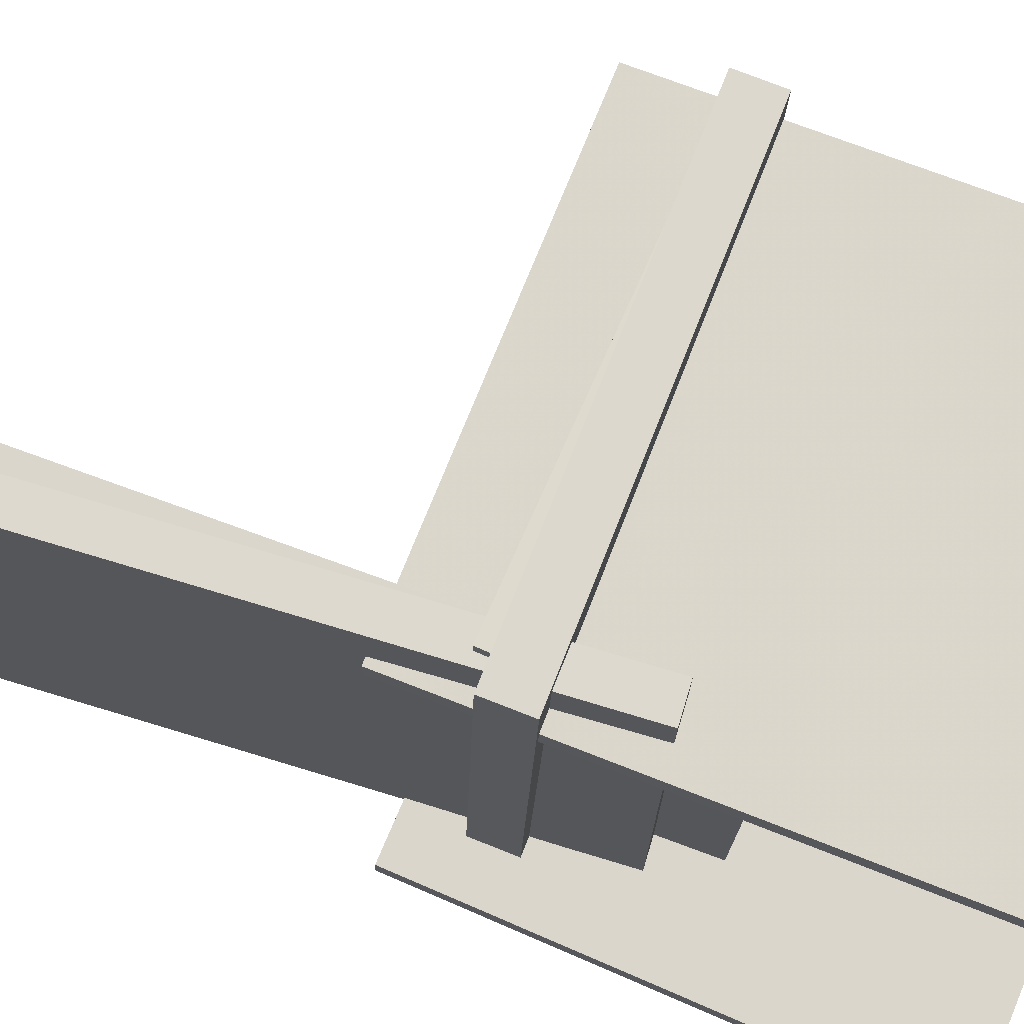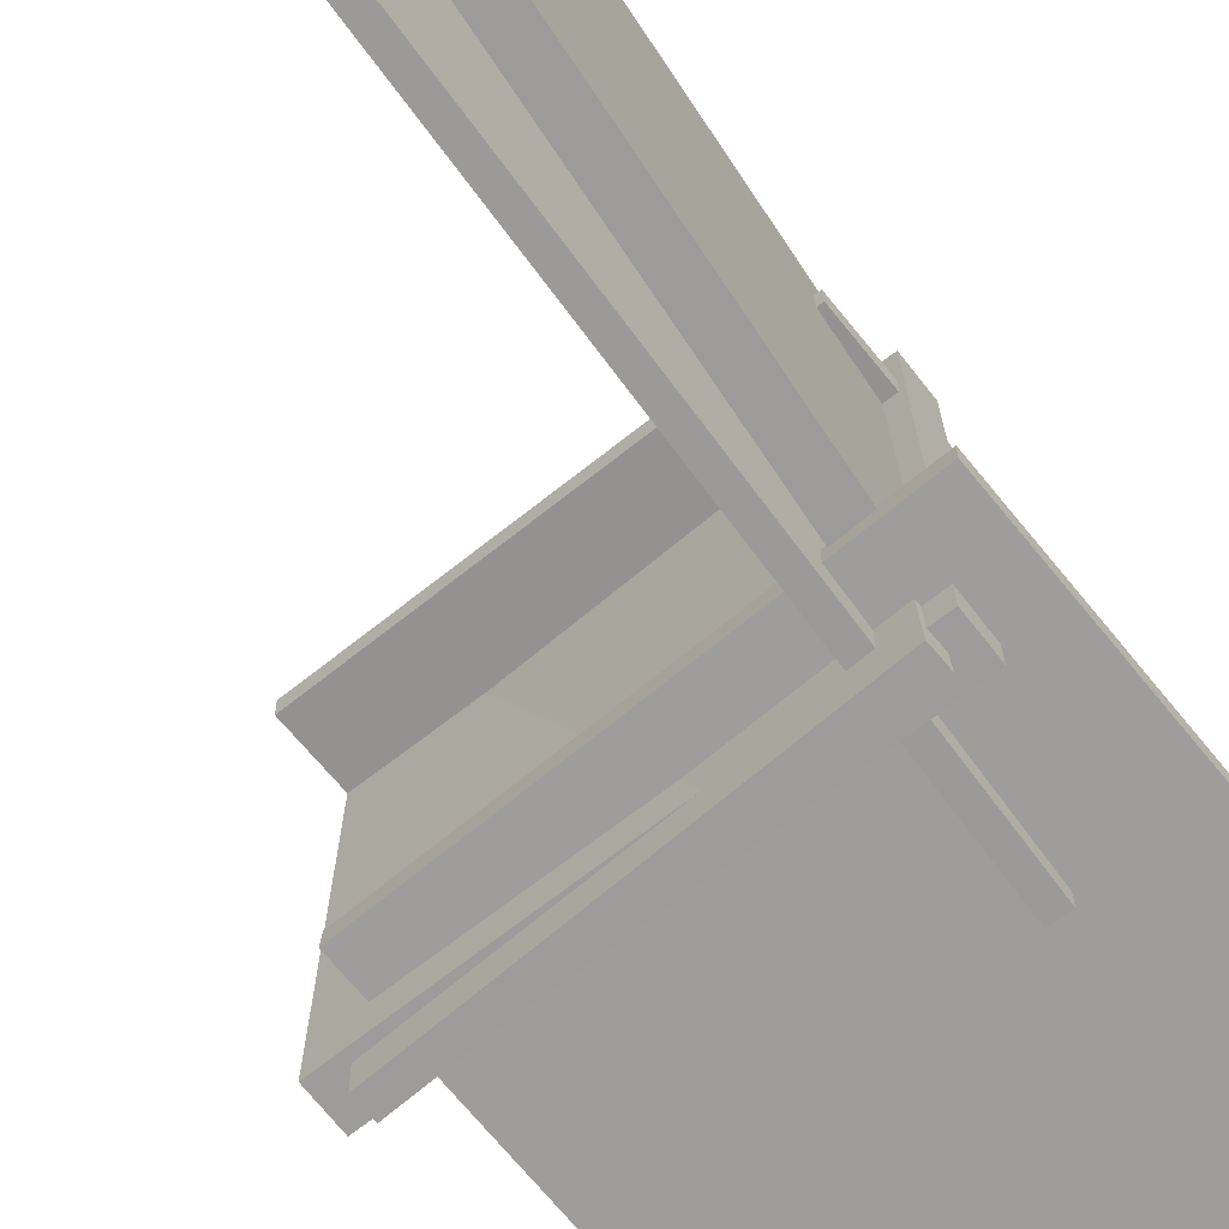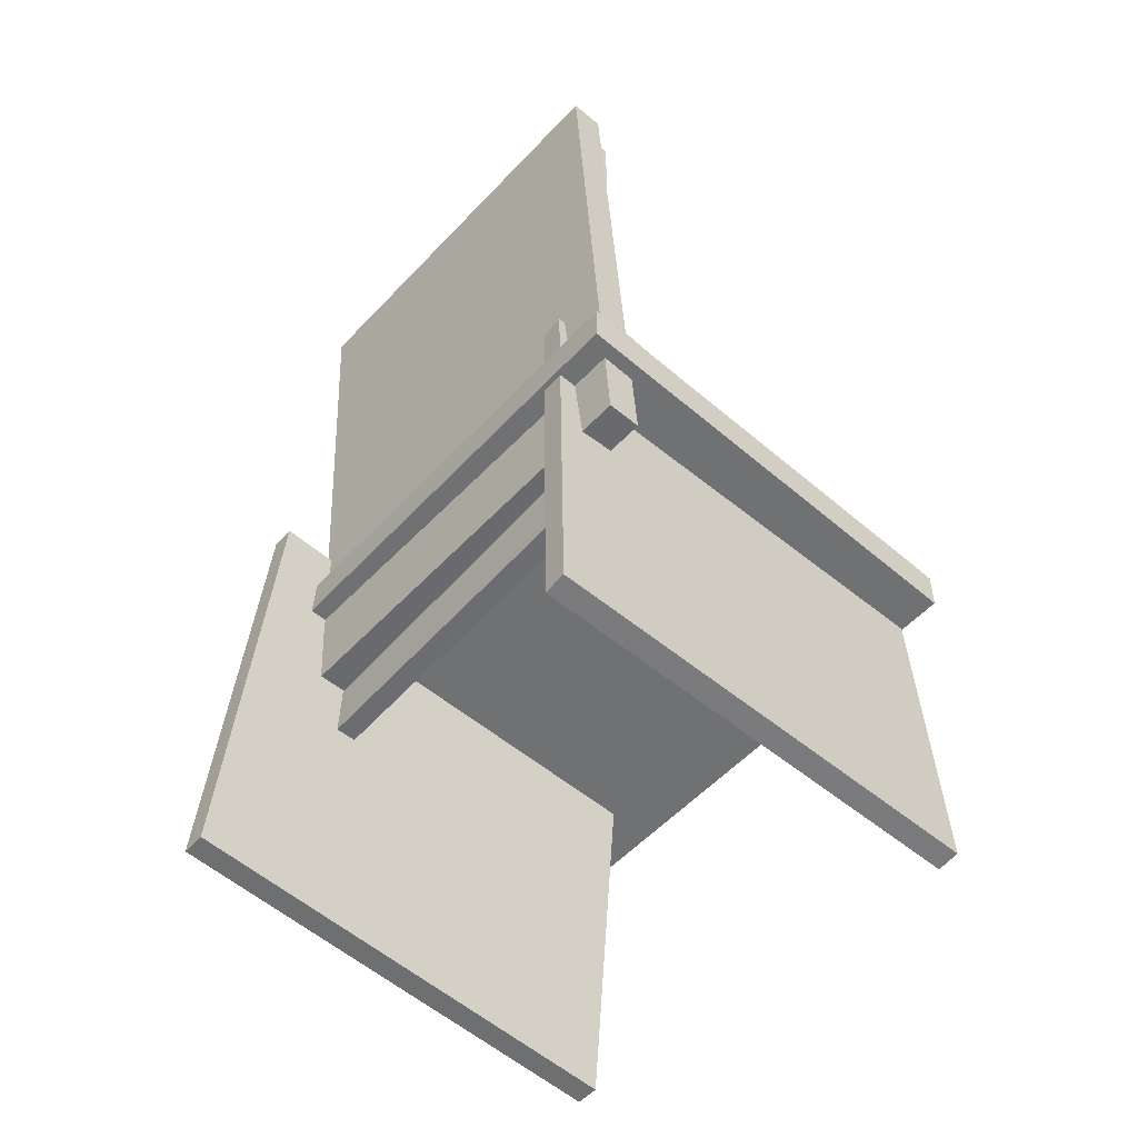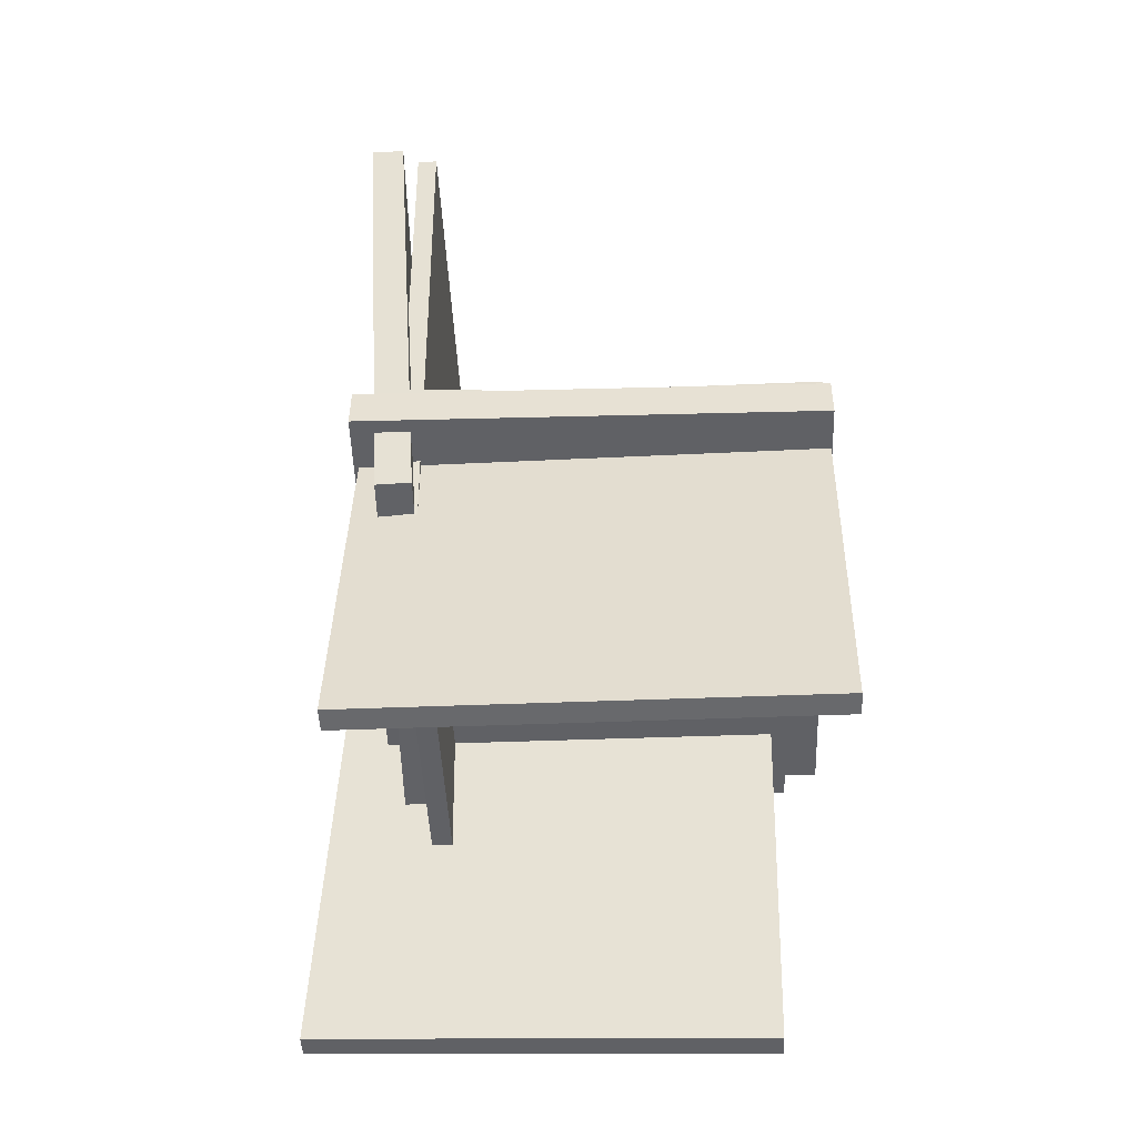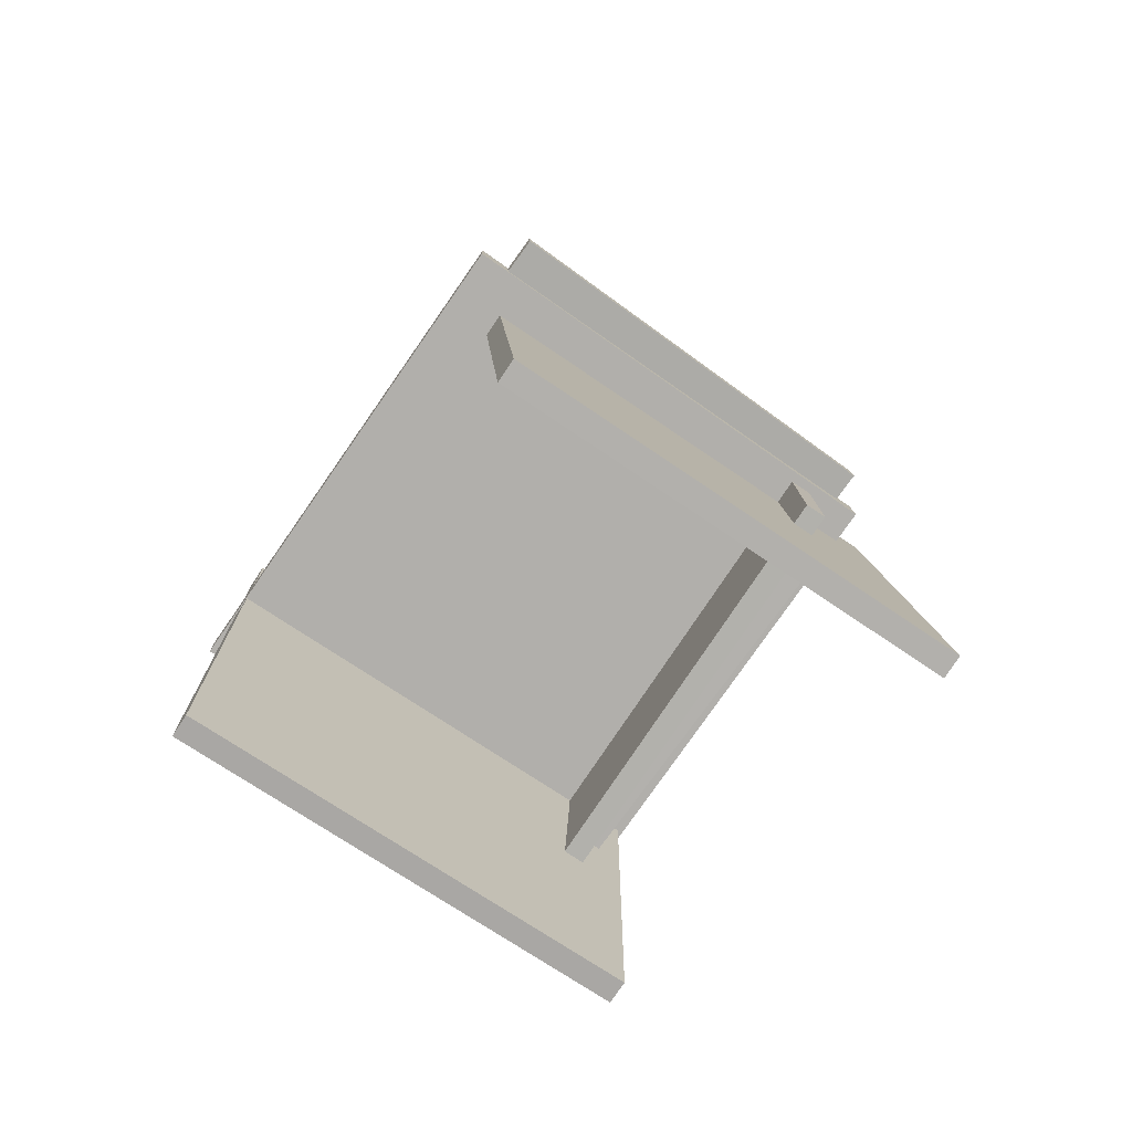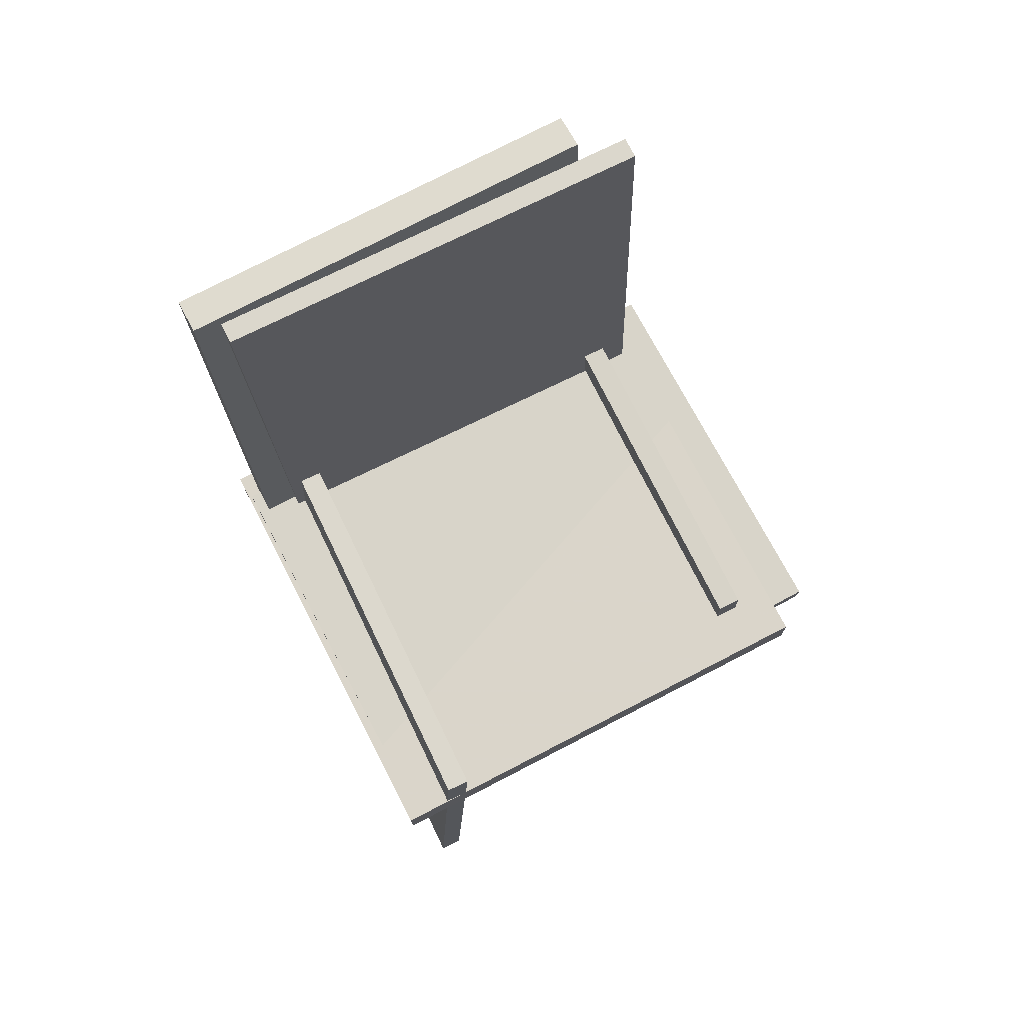
<metadata>
{"format":"obj","ext":"obj","renderer":"f3d","projection":"perspective","resolution":1024,"background":"white","views":[{"elev":73.0,"azim":-69.2,"up":"+Z"},{"elev":-68.6,"azim":-142.4,"up":"+Z"},{"elev":-55.7,"azim":-40.8,"up":"+Y"},{"elev":-50.6,"azim":2.8,"up":"+Y"},{"elev":-77.3,"azim":145.9,"up":"+Y"},{"elev":72.9,"azim":63.5,"up":"+Y"}]}
</metadata>
<code>
v -0.1576 0.01135 -0.2228
v 0.1895 -0.00481 -0.2341
v -0.1586 -0.009335 -0.2229
v 0.1885 -0.02549 -0.2342
v -0.1434 0.008413 0.2177
v 0.2037 -0.007742 0.2064
v -0.1444 -0.01227 0.2176
v 0.2028 -0.02842 0.2063
f 1.0 7.0 5.0
f 1.0 3.0 7.0
f 1.0 4.0 3.0
f 1.0 2.0 4.0
f 3.0 8.0 7.0
f 3.0 4.0 8.0
f 5.0 7.0 8.0
f 5.0 8.0 6.0
f 1.0 5.0 6.0
f 1.0 6.0 2.0
f 2.0 6.0 8.0
f 2.0 8.0 4.0
v -0.2274 -0.3529 -0.1851
v -0.2122 0.05375 -0.1653
v 0.1626 -0.3675 -0.1851
v 0.1778 0.03917 -0.1654
v -0.2275 -0.3539 -0.1649
v -0.2123 0.05277 -0.1452
v 0.1626 -0.3685 -0.165
v 0.1778 0.0382 -0.1452
f 9.0 15.0 13.0
f 9.0 11.0 15.0
f 9.0 12.0 11.0
f 9.0 10.0 12.0
f 11.0 16.0 15.0
f 11.0 12.0 16.0
f 13.0 15.0 16.0
f 13.0 16.0 14.0
f 9.0 13.0 14.0
f 9.0 14.0 10.0
f 10.0 14.0 16.0
f 10.0 16.0 12.0
v -0.1226 0.4392 0.1884
v -0.1206 0.4478 -0.1796
v -0.1403 0.439 0.1883
v -0.1383 0.4475 -0.1797
v -0.1129 -0.161 0.1745
v -0.1108 -0.1524 -0.1934
v -0.1306 -0.1612 0.1744
v -0.1286 -0.1527 -0.1935
f 17.0 23.0 21.0
f 17.0 19.0 23.0
f 17.0 20.0 19.0
f 17.0 18.0 20.0
f 19.0 24.0 23.0
f 19.0 20.0 24.0
f 21.0 23.0 24.0
f 21.0 24.0 22.0
f 17.0 21.0 22.0
f 17.0 22.0 18.0
f 18.0 22.0 24.0
f 18.0 24.0 20.0
v -0.1154 -0.1067 0.2069
v -0.1522 0.4228 0.2102
v -0.1448 -0.1088 0.2077
v -0.1815 0.4208 0.211
v -0.1251 -0.1052 -0.1513
v -0.1618 0.4244 -0.148
v -0.1545 -0.1072 -0.1505
v -0.1912 0.4223 -0.1472
f 25.0 31.0 29.0
f 25.0 27.0 31.0
f 25.0 28.0 27.0
f 25.0 26.0 28.0
f 27.0 32.0 31.0
f 27.0 28.0 32.0
f 29.0 31.0 32.0
f 29.0 32.0 30.0
f 25.0 29.0 30.0
f 25.0 30.0 26.0
f 26.0 30.0 32.0
f 26.0 32.0 28.0
v 0.2167 0.002695 -0.2028
v 0.2226 -0.005909 0.2154
v 0.2163 -0.03449 -0.2036
v 0.2222 -0.04309 0.2147
v -0.1748 0.006618 -0.1972
v -0.1689 -0.001986 0.221
v -0.1751 -0.03056 -0.198
v -0.1693 -0.03917 0.2203
f 33.0 39.0 37.0
f 33.0 35.0 39.0
f 33.0 36.0 35.0
f 33.0 34.0 36.0
f 35.0 40.0 39.0
f 35.0 36.0 40.0
f 37.0 39.0 40.0
f 37.0 40.0 38.0
f 33.0 37.0 38.0
f 33.0 38.0 34.0
f 34.0 38.0 40.0
f 34.0 40.0 36.0
v -0.164 0.06639 0.1682
v -0.1638 0.06559 0.1485
v -0.1722 -0.3416 0.1846
v -0.172 -0.3424 0.1649
v 0.2226 0.0588 0.1725
v 0.2228 0.058 0.1529
v 0.2144 -0.3492 0.189
v 0.2147 -0.35 0.1693
f 41.0 47.0 45.0
f 41.0 43.0 47.0
f 41.0 44.0 43.0
f 41.0 42.0 44.0
f 43.0 48.0 47.0
f 43.0 44.0 48.0
f 45.0 47.0 48.0
f 45.0 48.0 46.0
f 41.0 45.0 46.0
f 41.0 46.0 42.0
f 42.0 46.0 48.0
f 42.0 48.0 44.0

</code>
